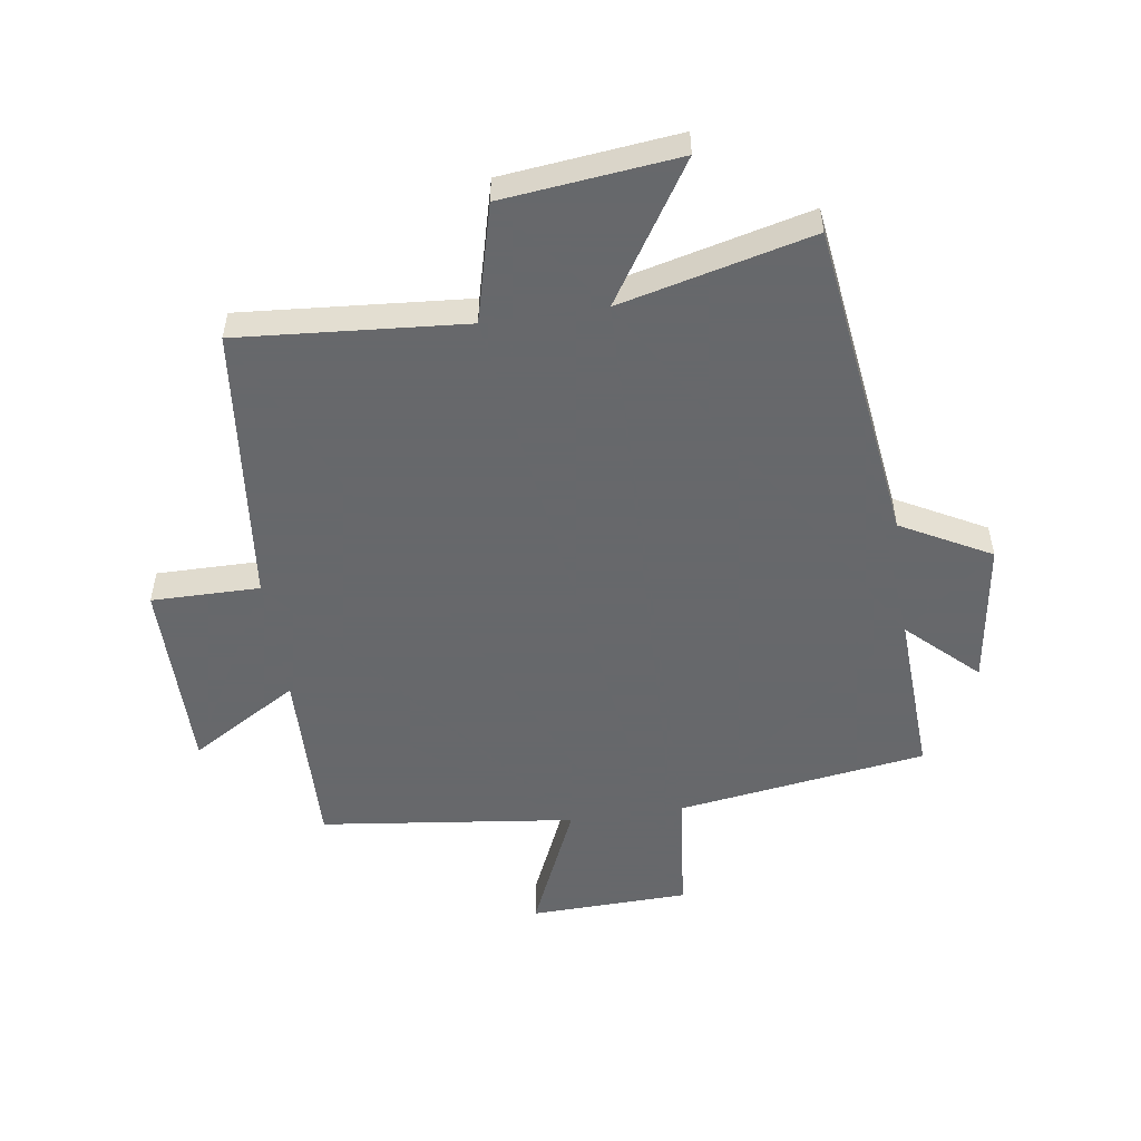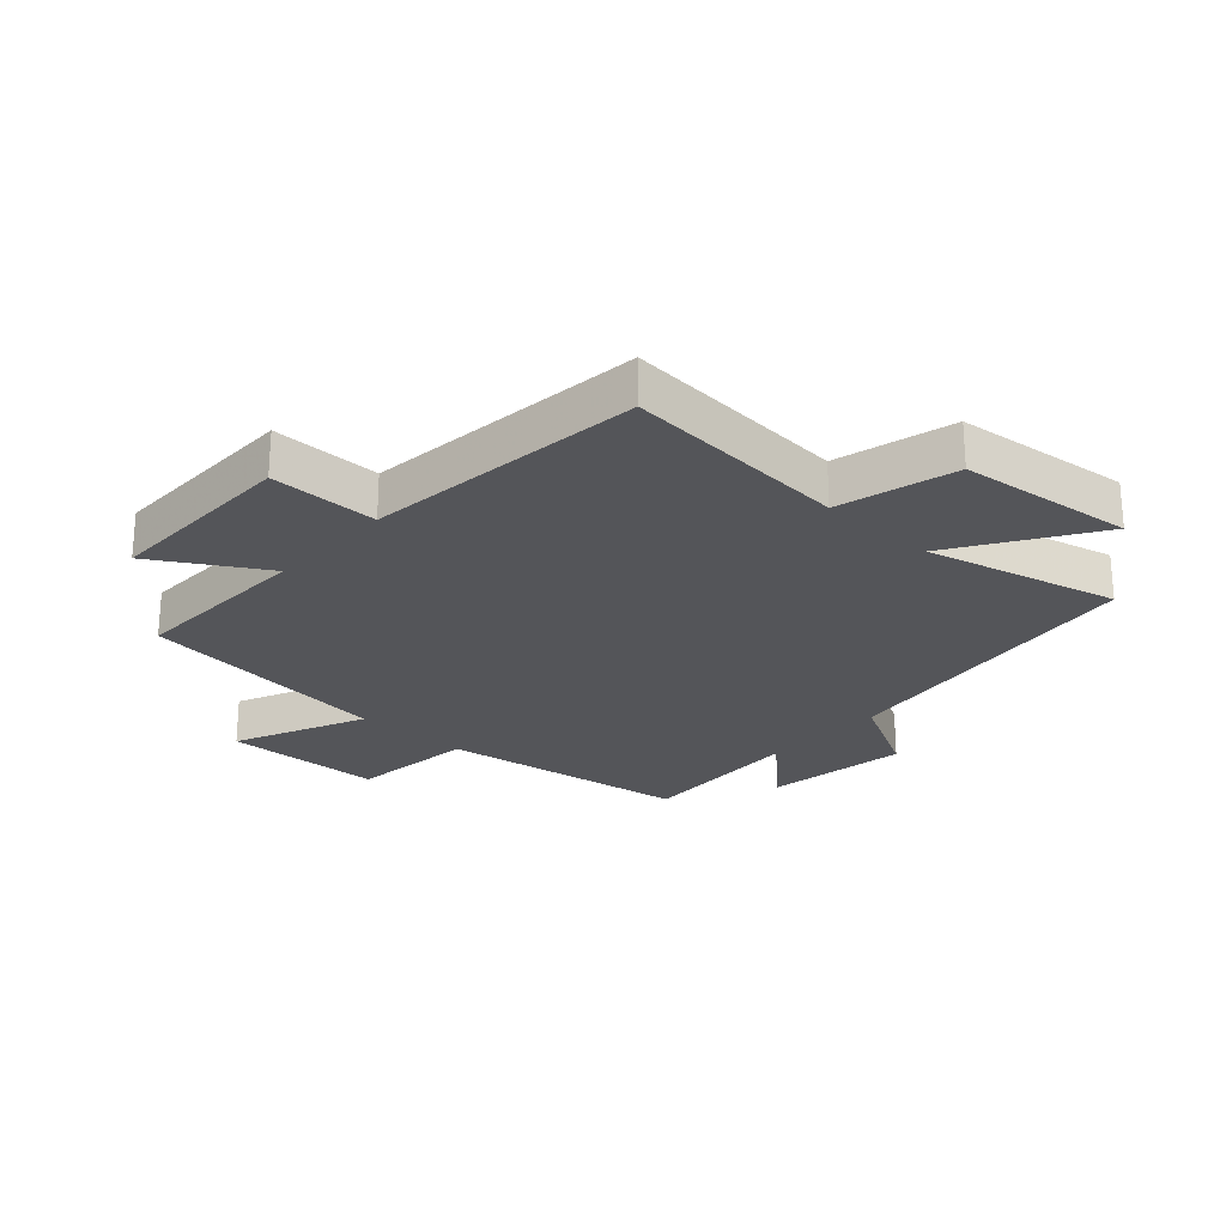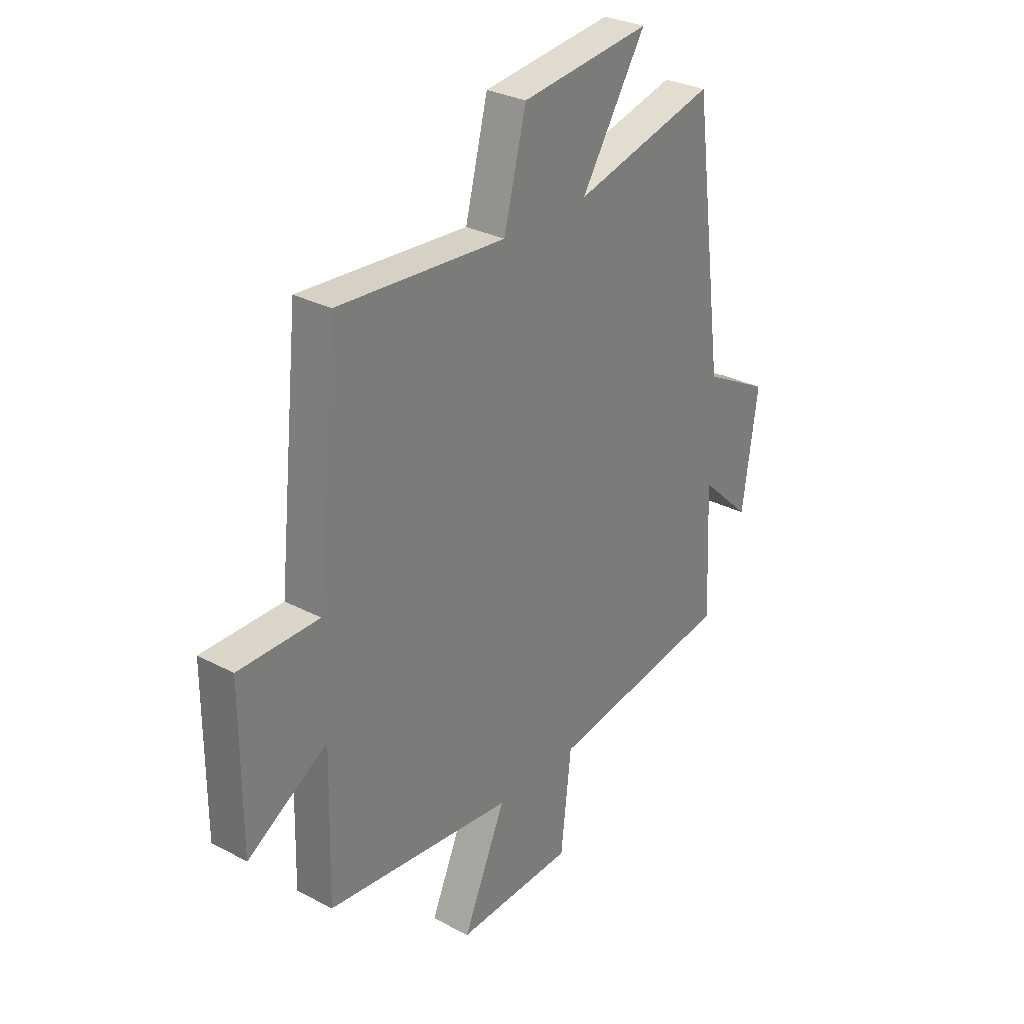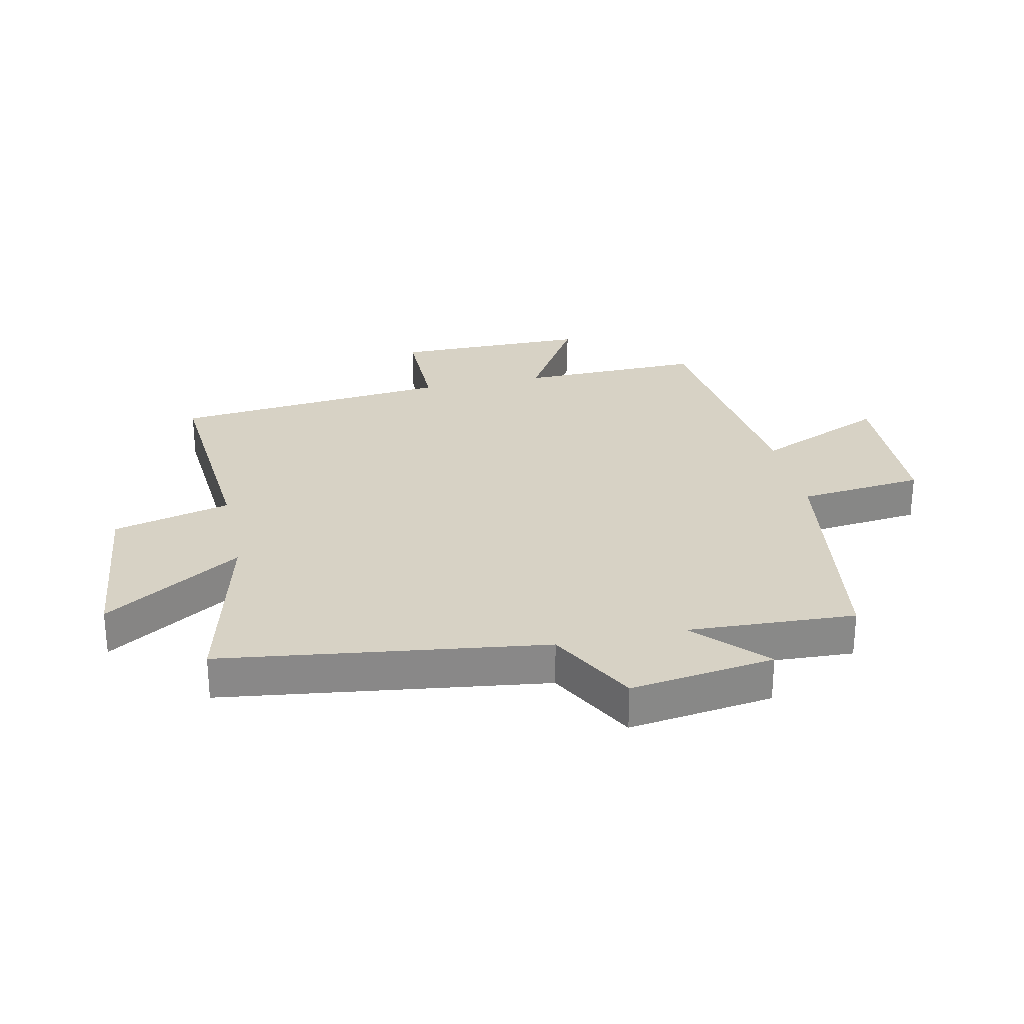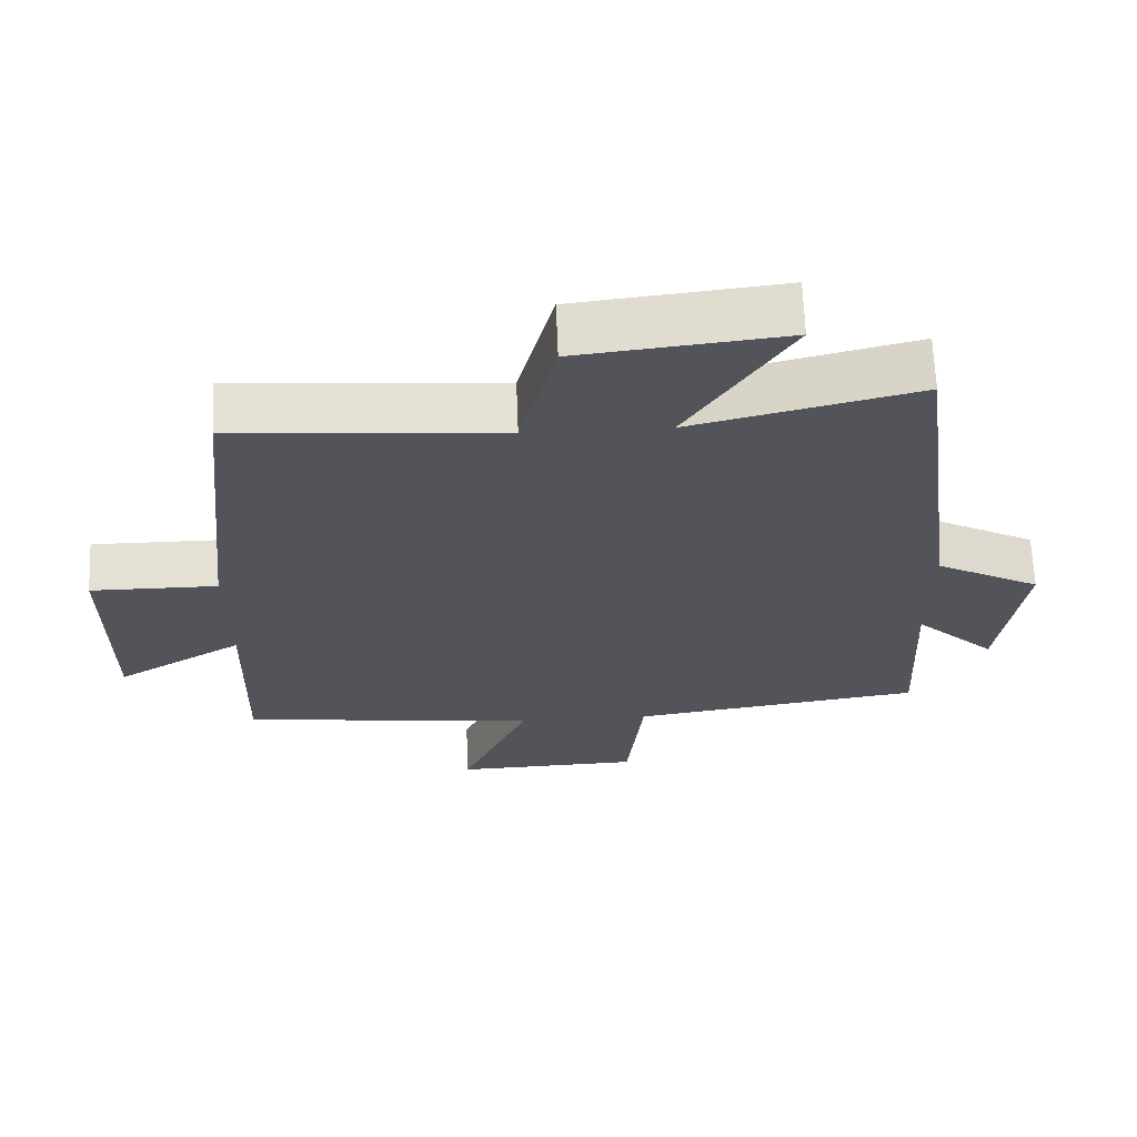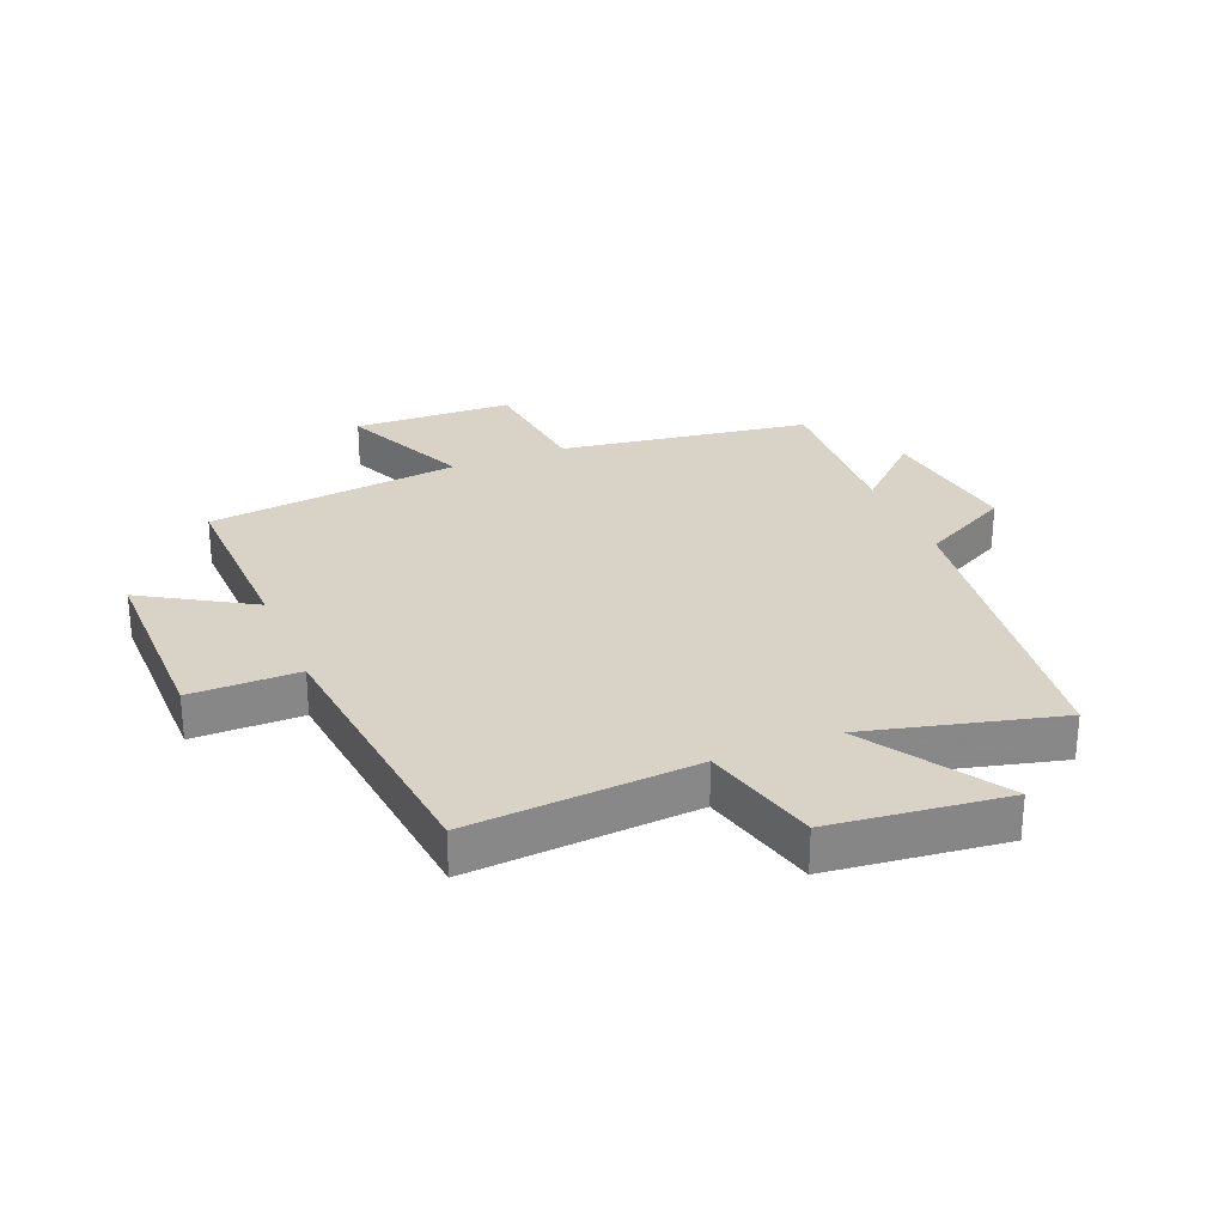
<metadata>
{"format":"obj","ext":"obj","renderer":"f3d","projection":"perspective","resolution":1024,"background":"white","views":[{"elev":-52.3,"azim":8.3,"up":"+Y"},{"elev":-24.8,"azim":-42.4,"up":"+Y"},{"elev":30.0,"azim":-52.4,"up":"+Z"},{"elev":27.4,"azim":77.9,"up":"+Y"},{"elev":66.0,"azim":-2.3,"up":"+Z"},{"elev":27.8,"azim":-22.2,"up":"+Y"}]}
</metadata>
<code>
v 0.513 0.07 -0.439
v 0.102 0.07 -0.5
v 0.079 0.07 -0.707
v -0.183 0.07 -0.715
v -0.088 0.07 -0.5
v -0.507 0.07 -0.449
v -0.5 0.07 -0.146
v -0.678 0.07 -0.253
v -0.678 0.07 0.069
v -0.5 0.07 0.068
v -0.452 0.07 0.529
v -0.079 0.07 0.5
v -0.029 0.07 0.694
v 0.259 0.07 0.726
v 0.115 0.07 0.5
v 0.43 0.07 0.578
v 0.5 0.07 0.047
v 0.647 0.07 -0.032
v 0.613 0.07 -0.27
v 0.5 0.07 -0.163
v 0.513 0 -0.439
v 0.102 0 -0.5
v 0.079 0 -0.707
v -0.183 0 -0.715
v -0.088 0 -0.5
v -0.507 0 -0.449
v -0.5 0 -0.146
v -0.678 0 -0.253
v -0.678 0 0.069
v -0.5 0 0.068
v -0.452 0 0.529
v -0.079 0 0.5
v -0.029 0 0.694
v 0.259 0 0.726
v 0.115 0 0.5
v 0.43 0 0.578
v 0.5 0 0.047
v 0.647 0 -0.032
v 0.613 0 -0.27
v 0.5 0 -0.163
f 17 18 19 20
f 15 16 17 20
f 15 20 1 2
f 12 13 14 15
f 12 15 2 3
f 10 11 12 3
f 7 8 9 10
f 5 6 7
f 5 7 10
f 3 4 5
f 3 5 10
f 40 39 38 37
f 40 37 36 35
f 22 21 40 35
f 35 34 33 32
f 23 22 35 32
f 23 32 31 30
f 30 29 28 27
f 27 26 25
f 30 27 25
f 25 24 23
f 30 25 23
f 1 21 22 2
f 2 22 23 3
f 3 23 24 4
f 4 24 25 5
f 5 25 26 6
f 6 26 27 7
f 7 27 28 8
f 8 28 29 9
f 9 29 30 10
f 10 30 31 11
f 11 31 32 12
f 12 32 33 13
f 13 33 34 14
f 14 34 35 15
f 15 35 36 16
f 16 36 37 17
f 17 37 38 18
f 18 38 39 19
f 19 39 40 20
f 20 40 21 1

</code>
